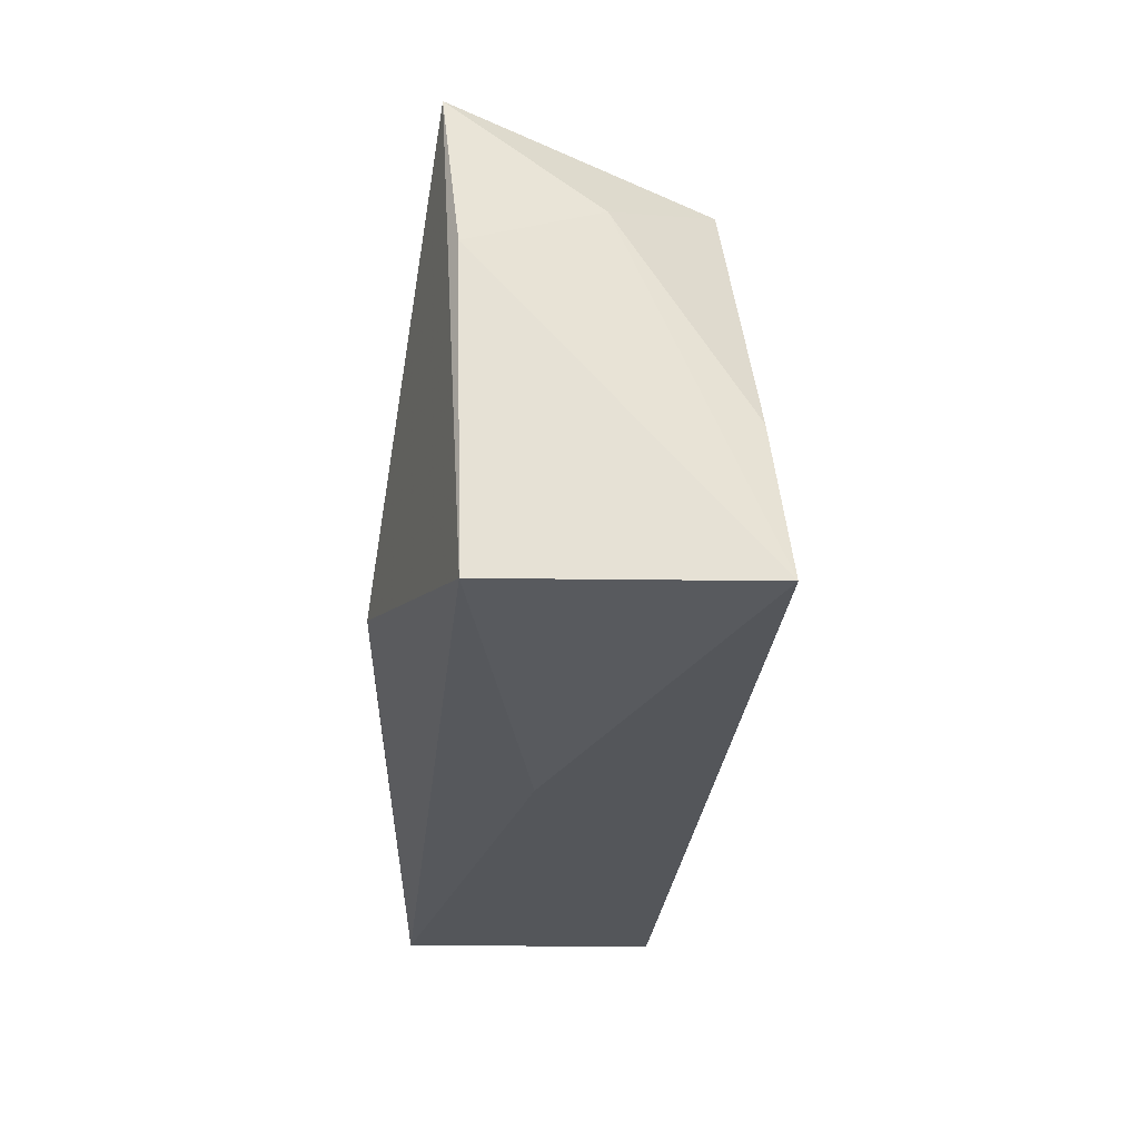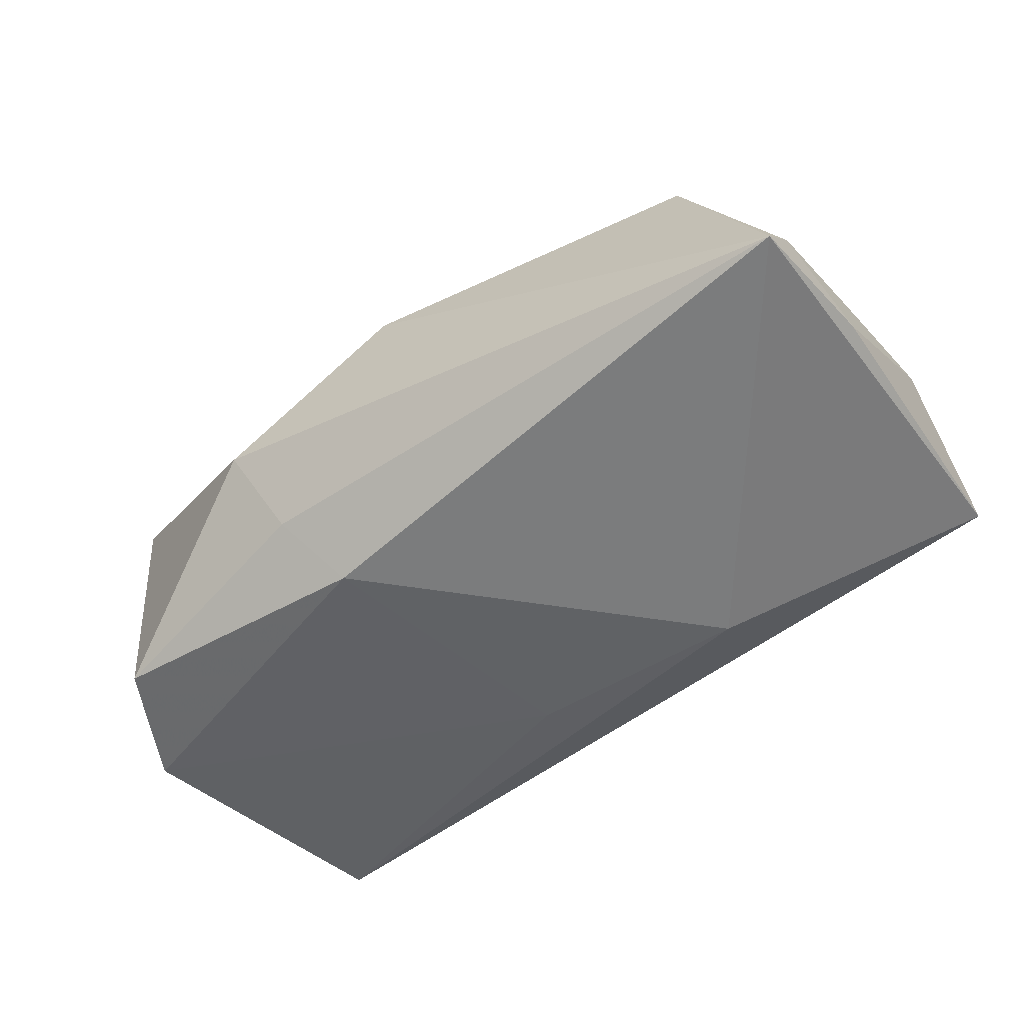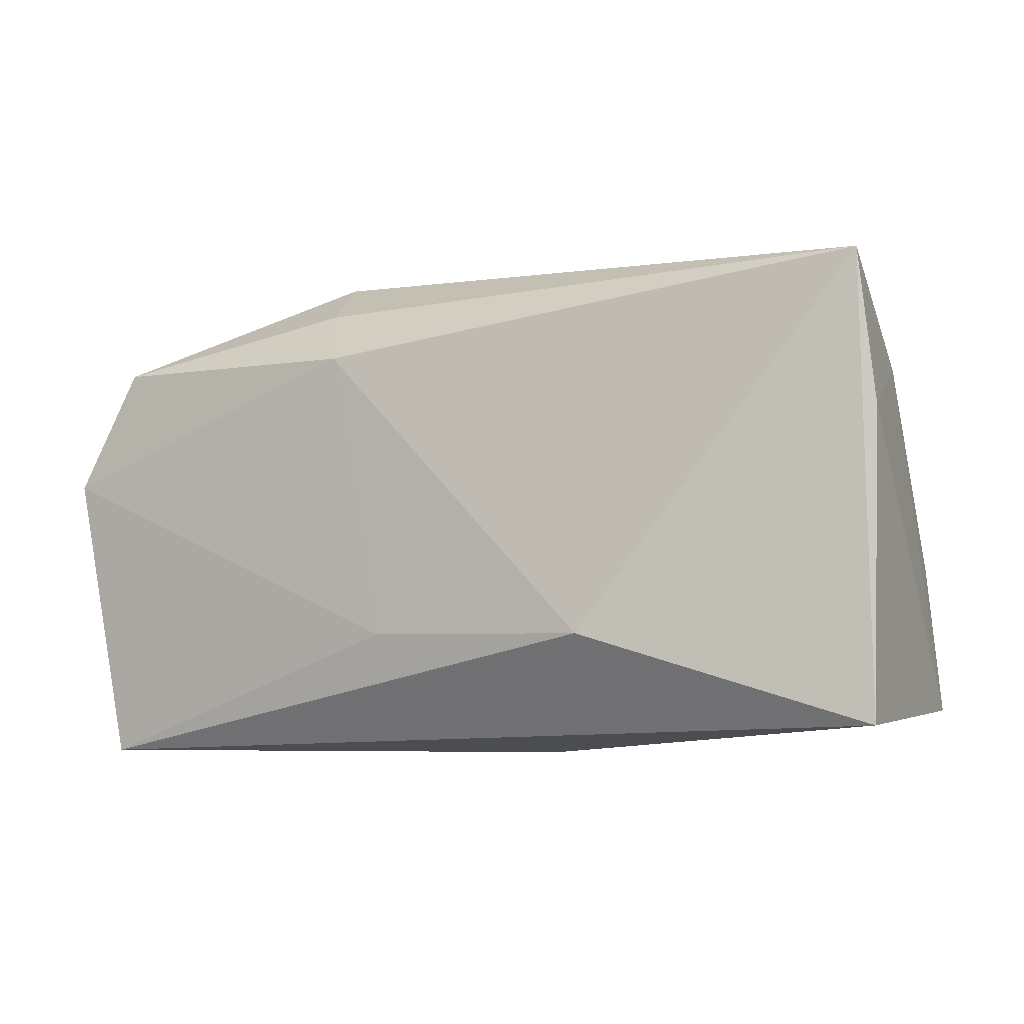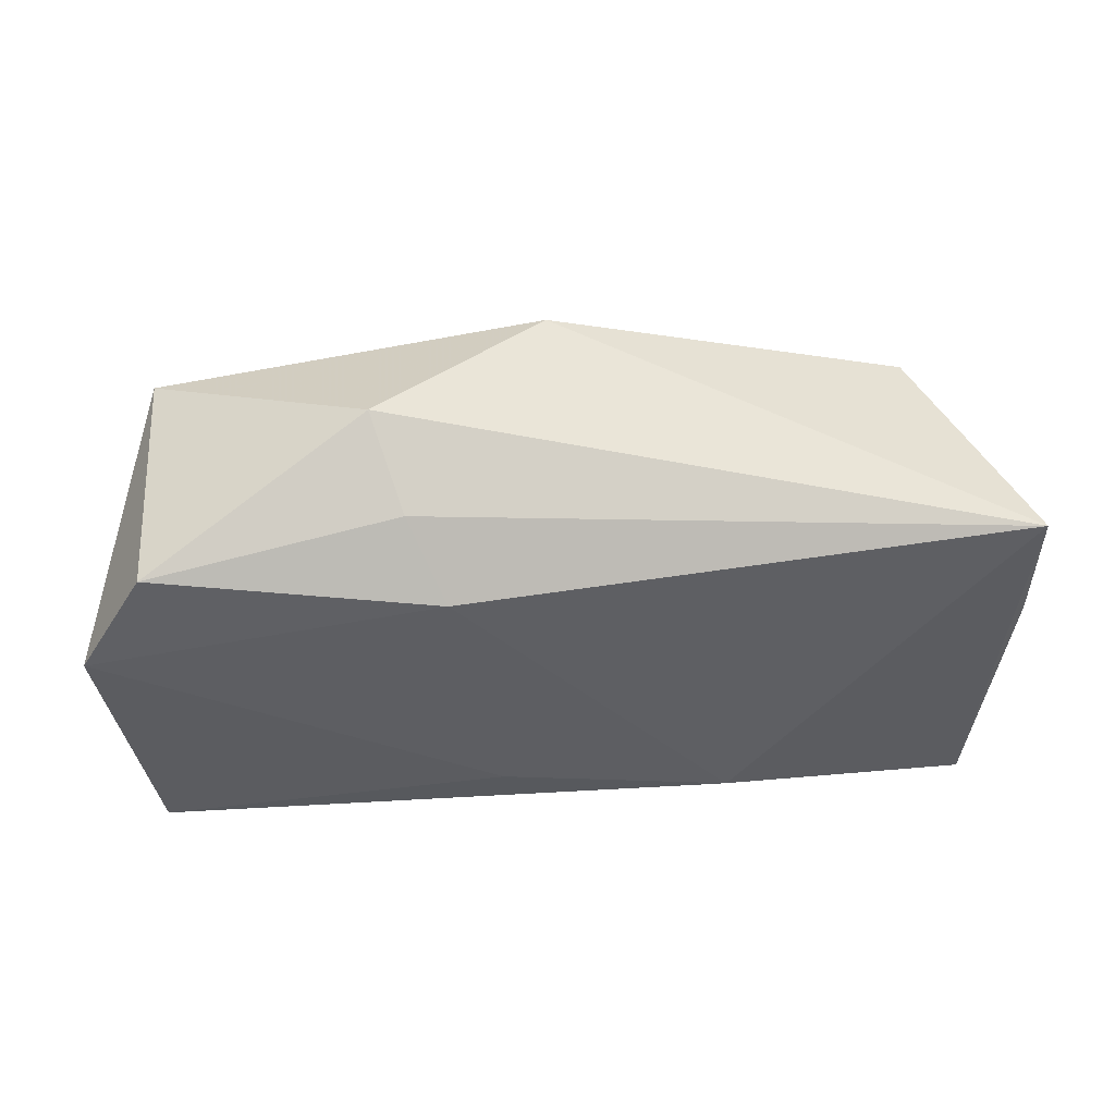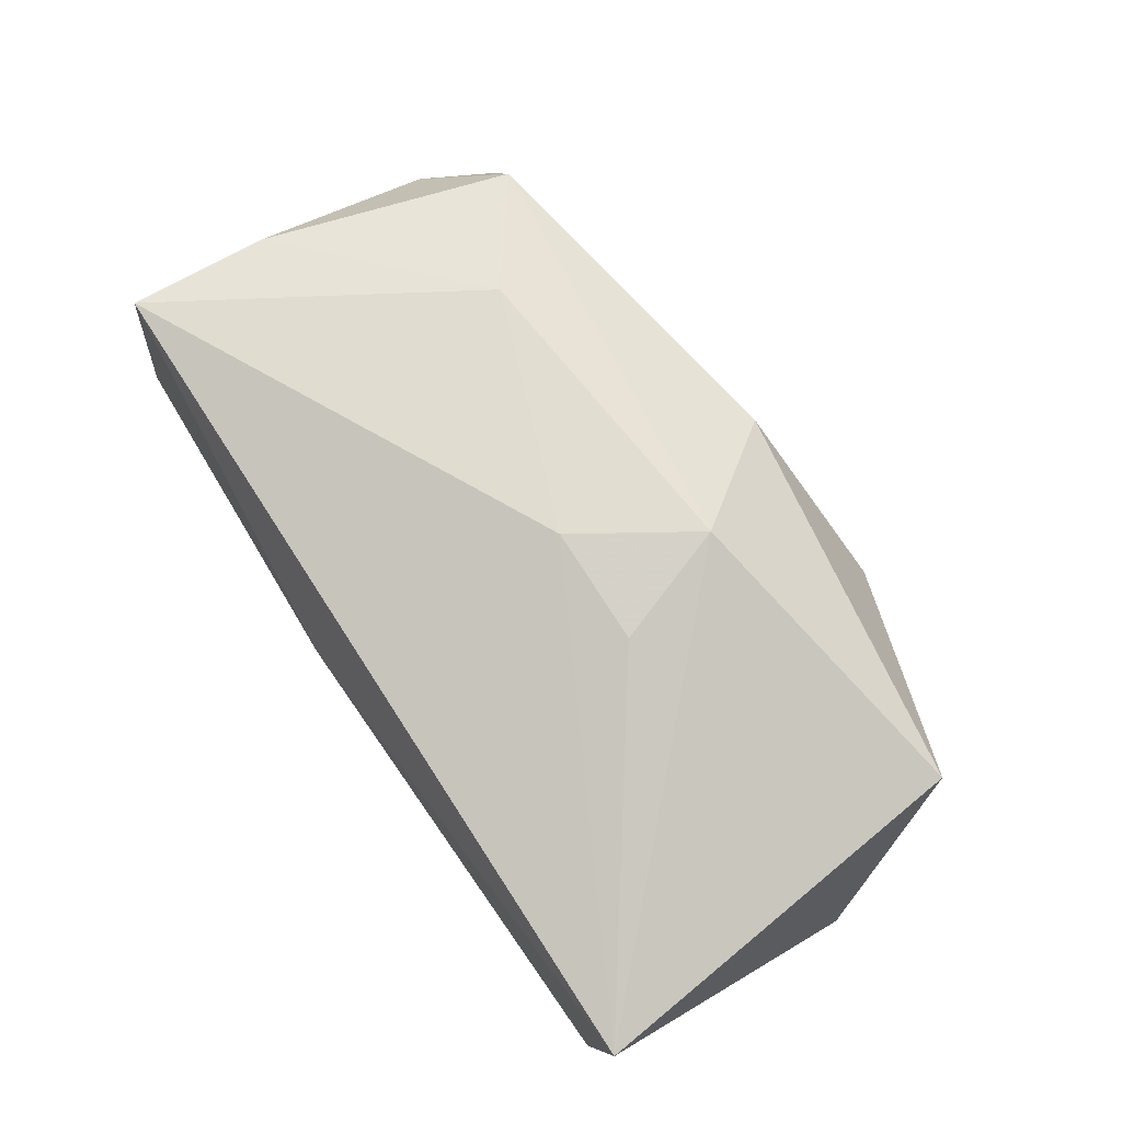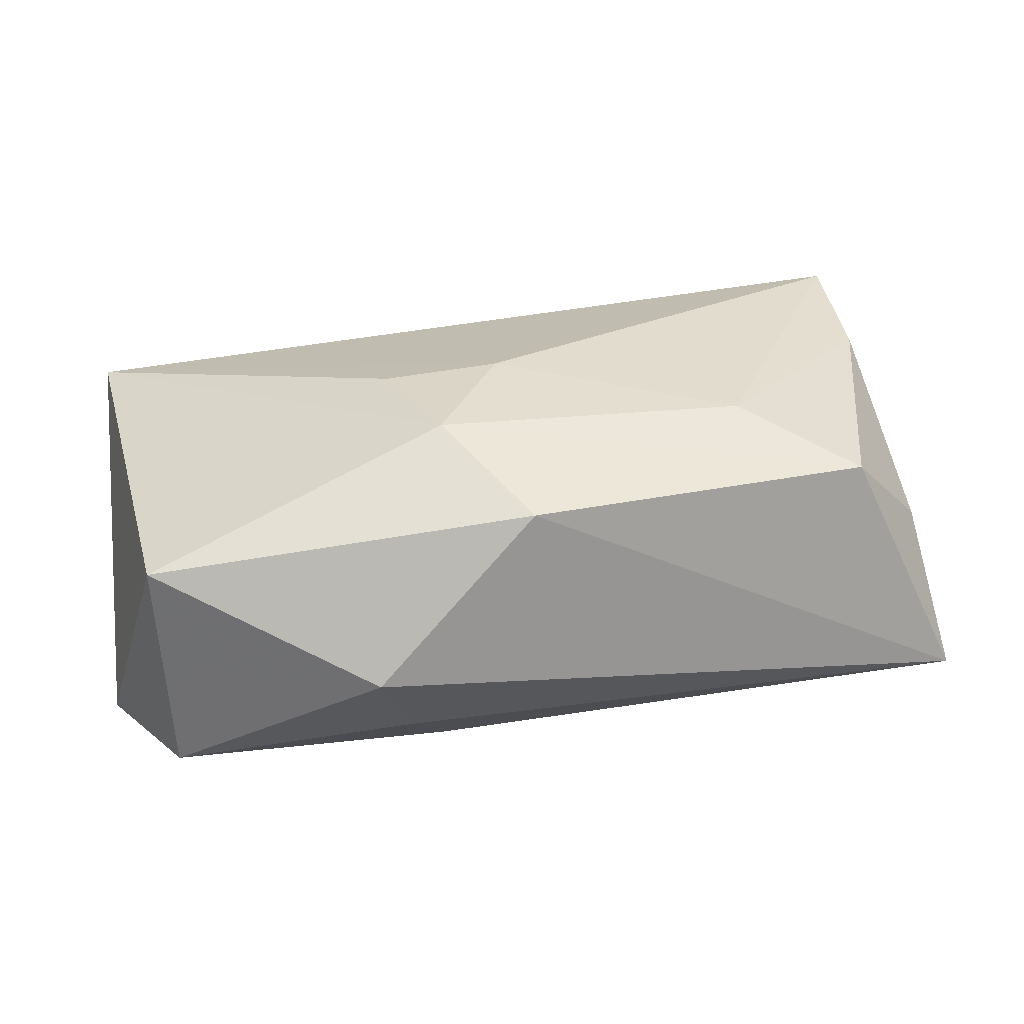
<metadata>
{"format":"obj","ext":"obj","renderer":"f3d","projection":"perspective","resolution":1024,"background":"white","views":[{"elev":-26.1,"azim":-91.7,"up":"+Y"},{"elev":-50.5,"azim":-144.7,"up":"+Z"},{"elev":-5.8,"azim":-148.5,"up":"+Y"},{"elev":-38.6,"azim":177.7,"up":"+Z"},{"elev":75.6,"azim":54.6,"up":"+Z"},{"elev":30.4,"azim":168.7,"up":"+Z"}]}
</metadata>
<code>
v -0.017 -0.01133 -0.01571
v 0.01223 0.0002001 0.01716
v -0.04184 -0.0194 -0.007728
v -0.03861 -0.004934 0.01446
v 0.01709 0.02568 -0.002169
v 0.03752 0.01719 0.007563
v 0.01365 0.02114 -0.01022
v 0.04022 -0.02132 0.01021
v 0.04237 0.005104 -0.0153
v 0.00977 0.01577 -0.01571
v 0.008677 0.01166 0.01748
v 0.03641 0.01652 -0.01446
v -0.04173 0.02167 -0.009896
v -0.02134 0.00995 0.01565
v -0.04 0.0128 0.002902
v 0.02126 -0.01034 -0.01512
v -0.04275 0.008079 -0.008365
v 0.00441 -0.011 -0.01571
v 0.03788 -0.02211 -0.01376
v -0.03938 -0.0181 0.0162
v 0.001689 0.02226 0.01277
v 0.00129 0.0006074 0.01802
v -0.03172 0.01811 0.01202
v -0.007217 -0.02211 -0.001954
f 9 8 19
f 18 19 1
f 6 8 9
f 9 12 6
f 11 8 6
f 6 12 5
f 5 13 21
f 13 23 21
f 21 6 5
f 21 23 11
f 11 6 21
f 7 13 5
f 5 12 7
f 10 12 9
f 10 18 1
f 9 18 10
f 1 13 10
f 13 7 10
f 10 7 12
f 2 8 11
f 11 22 2
f 2 22 8
f 11 23 14
f 14 22 11
f 22 14 20
f 8 22 20
f 9 19 16
f 16 18 9
f 19 18 16
f 1 19 3
f 3 13 1
f 3 17 13
f 3 20 17
f 4 14 23
f 4 20 14
f 8 20 24
f 24 19 8
f 20 3 24
f 24 3 19
f 15 23 13
f 15 4 23
f 13 17 15
f 17 20 15
f 20 4 15

</code>
